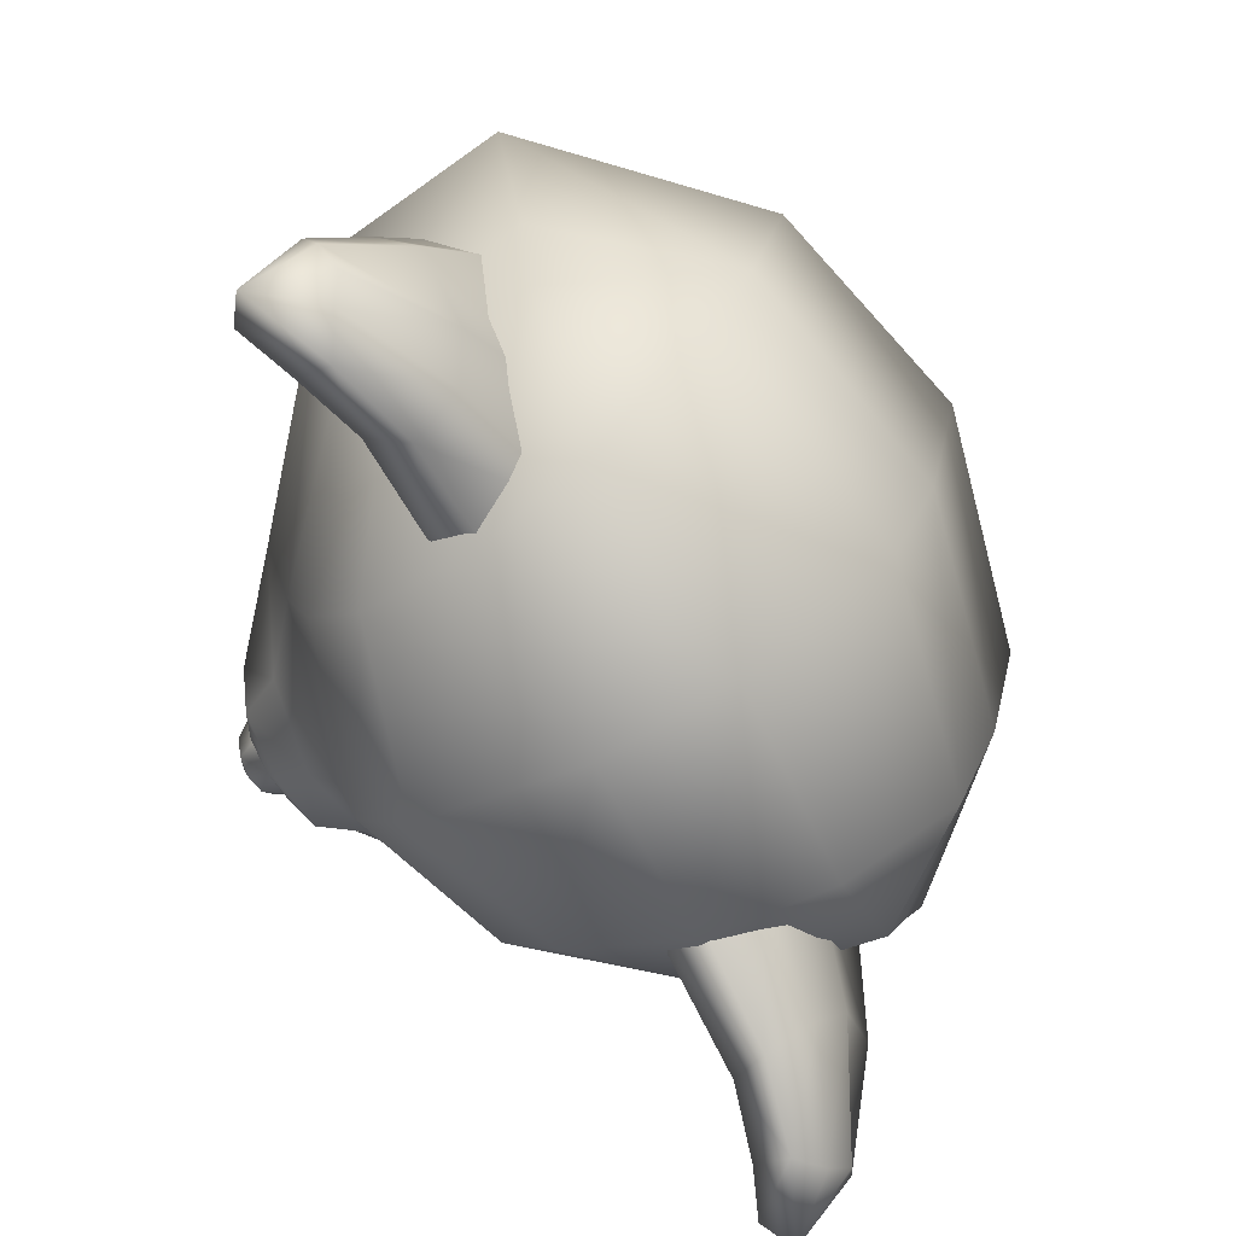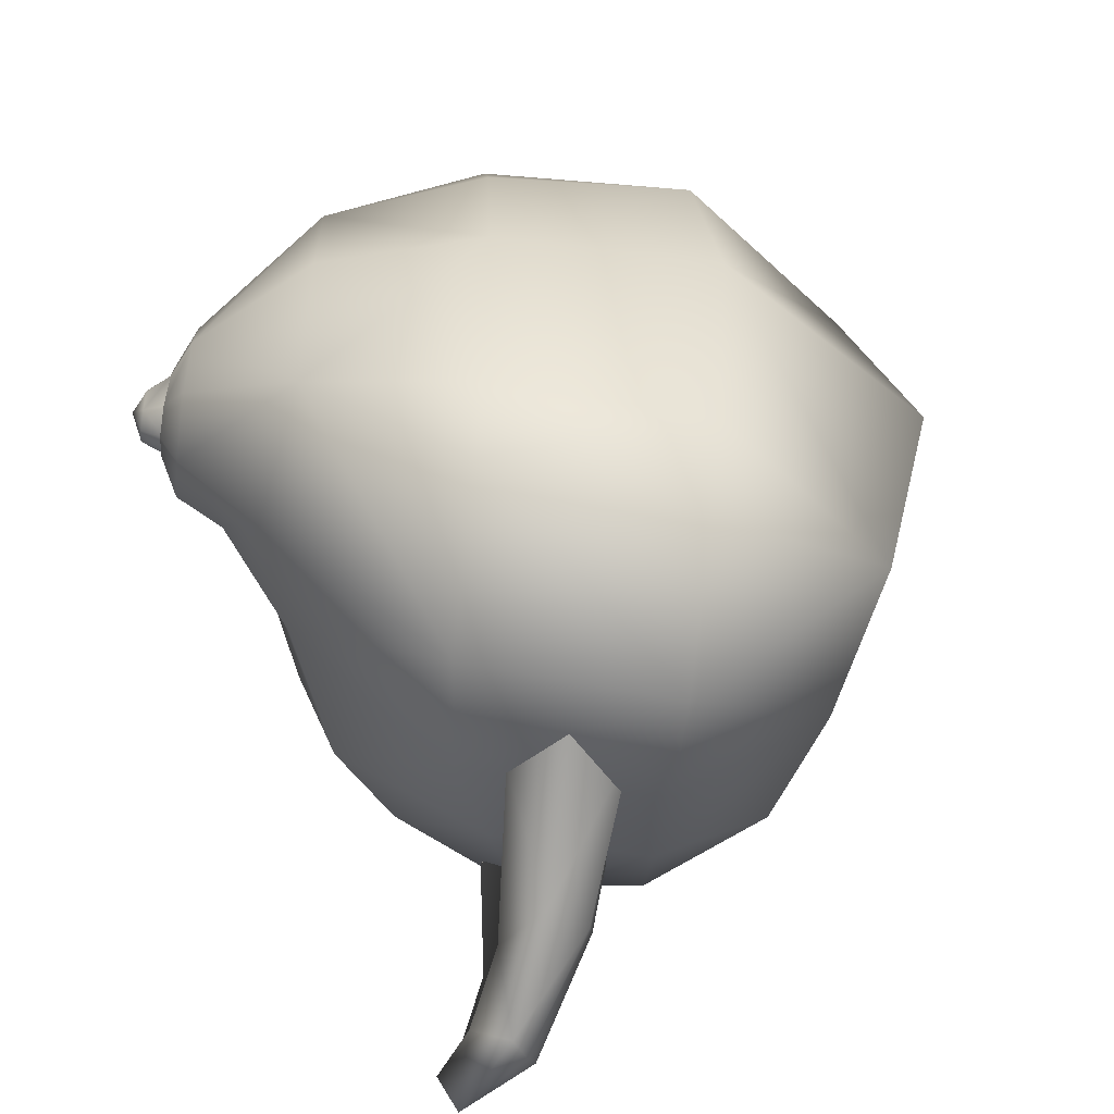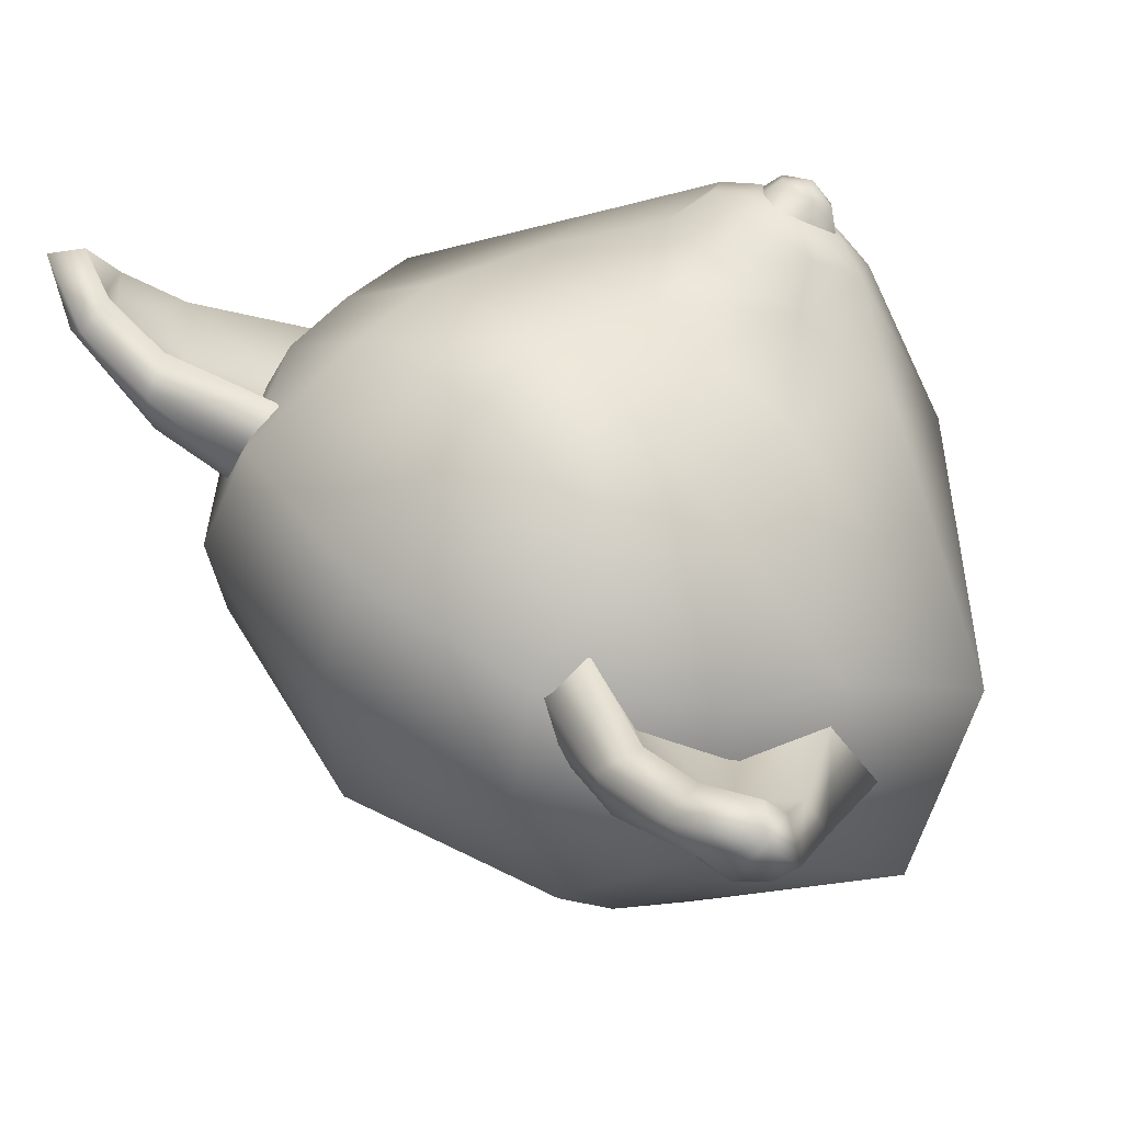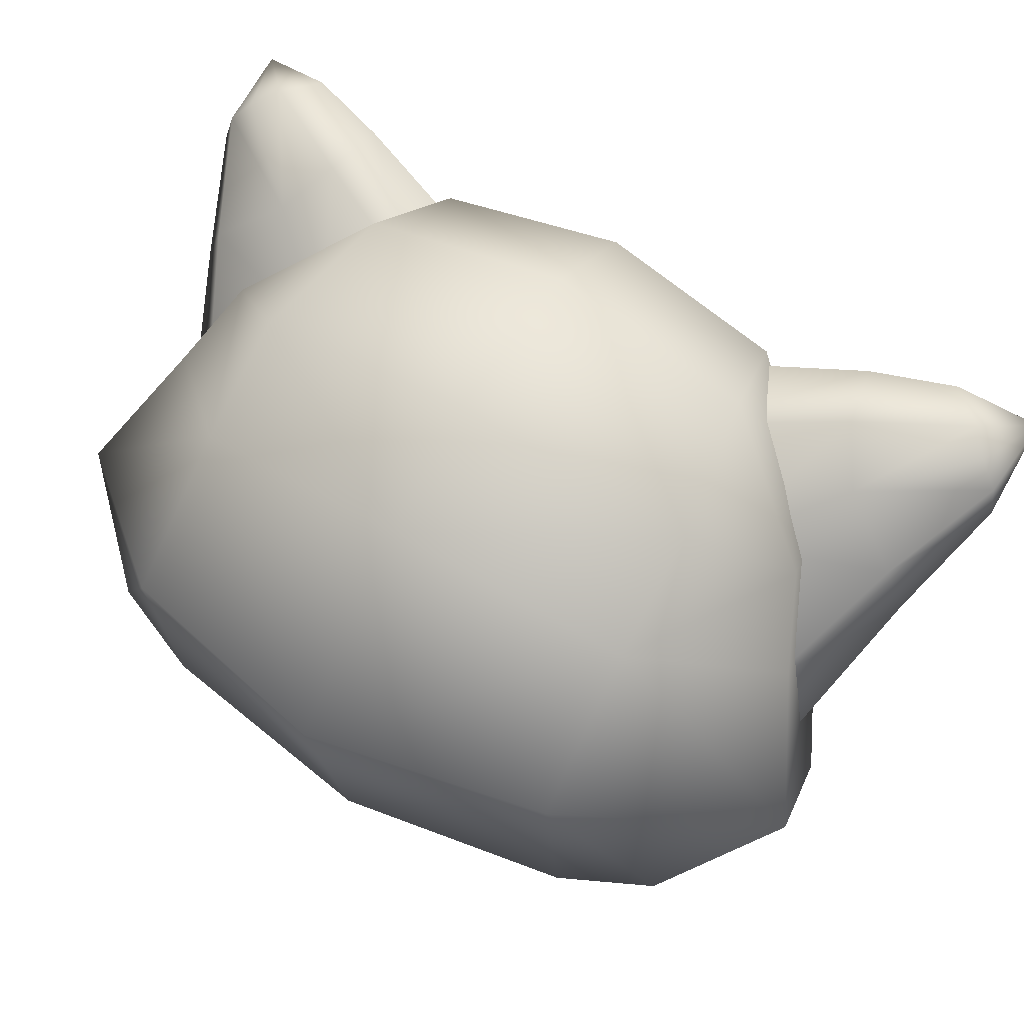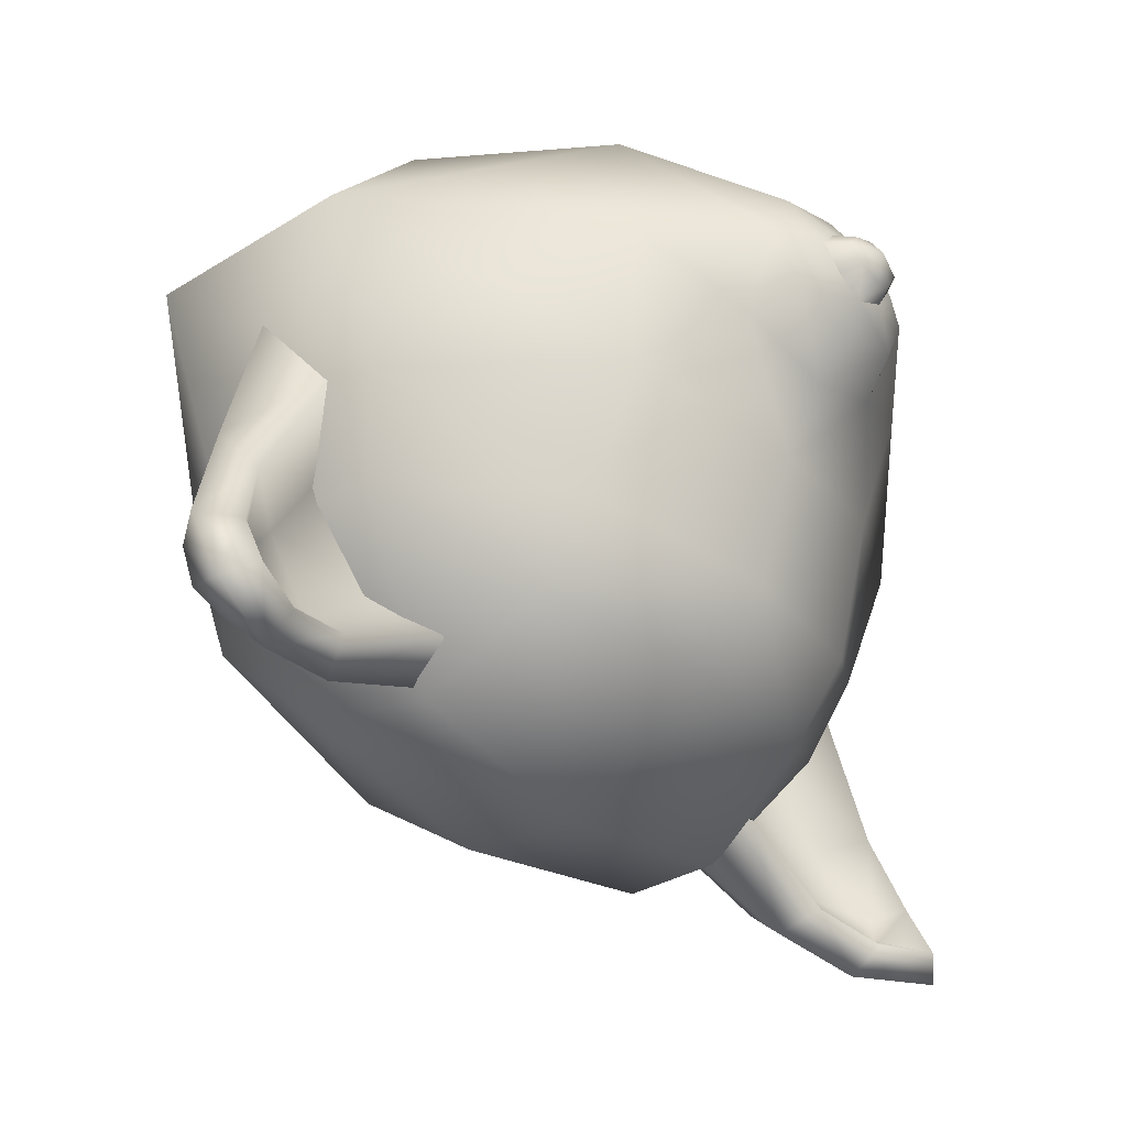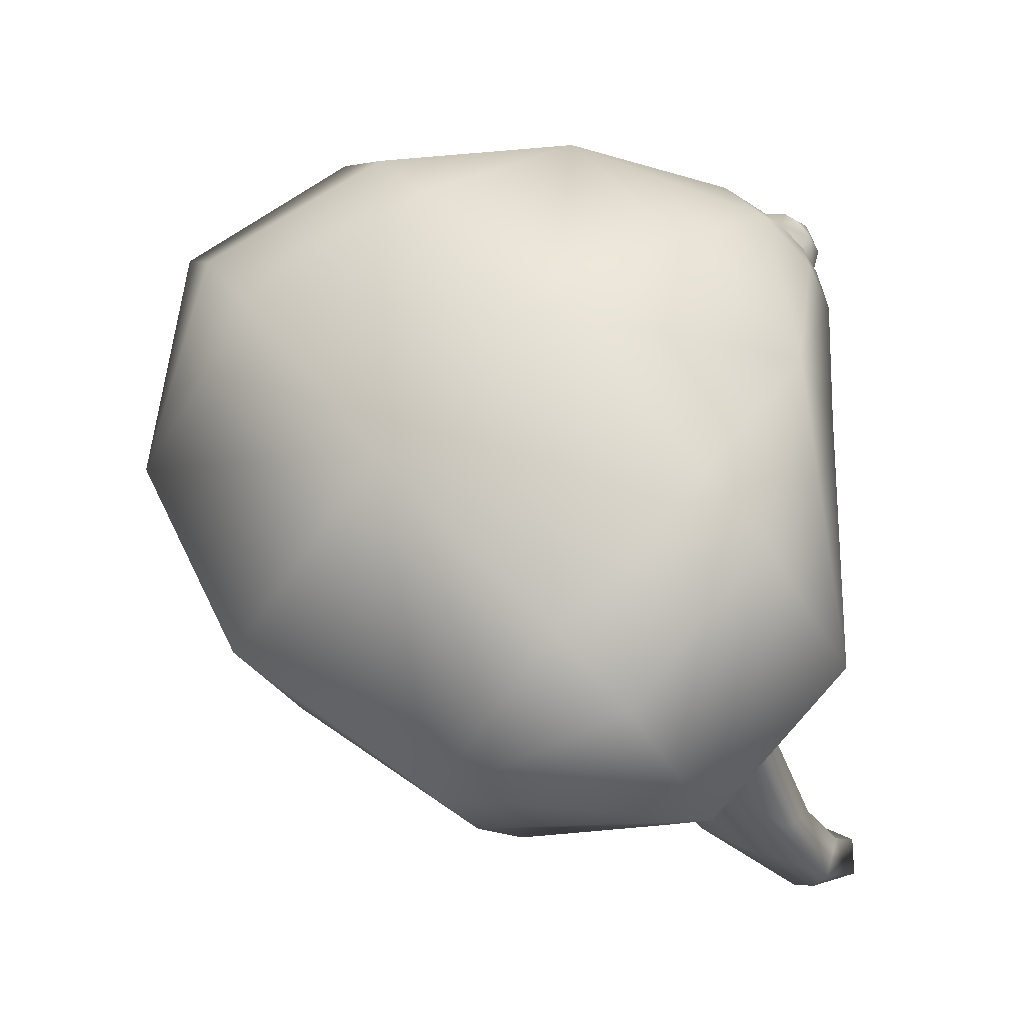
<metadata>
{"format":"obj","ext":"obj","renderer":"f3d","projection":"perspective","resolution":1024,"background":"white","views":[{"elev":-76.3,"azim":-35.8,"up":"+Z"},{"elev":28.5,"azim":-64.6,"up":"+Z"},{"elev":13.5,"azim":-145.4,"up":"+Y"},{"elev":-63.5,"azim":157.6,"up":"+Y"},{"elev":-32.4,"azim":159.8,"up":"+Z"},{"elev":64.5,"azim":76.4,"up":"+Z"}]}
</metadata>
<code>
g meger3d_Char_sundries_C14_1
v 0.04784 0.1922 0.237
v -0.05158 0.2595 0.1275
v 0.05155 0.2322 0.1233
v -0.07165 0.2424 0.1738
v -0.1195 0.2168 0.1857
v -0.08013 0.1258 0.2539
v -0.03781 0.2319 0.06481
v -0.07165 0.2566 0.08056
v -0.1042 0.2091 0.03061
v -0.1195 0.2359 0.05967
v -0.1022 0.2497 0.147
v -0.126 0.2347 0.1564
v -0.08835 0.2596 0.1275
v -0.126 0.245 0.08842
v -0.1022 0.2565 0.1021
v -0.1288 0.2451 0.1253
v -0.02204 0.003376 0.2757
v -0.08825 0.1849 -0.02579
v 0.04548 0.2126 0.01284
v 0.07181 0.1914 -0.09992
v -0.07111 0.166 -0.1329
v 0.09572 0.152 -0.1632
v -0.04721 0.1267 -0.1968
v 0.0189 0.001267 -0.2639
v 0.1571 0.07137 -0.2236
v 0.06622 -0.09801 -0.2491
v 0.2172 -0.01373 -0.2066
v 0.2992 0.0249 -0.09127
v 0.2249 0.1285 -0.08726
v 0.3248 0.02625 -0.01182
v 0.2328 0.158 -0.004873
v 0.2741 0.1747 0.1318
v 0.3665 0.03811 0.1136
v 0.1948 0.1183 0.237
v 0.298 -0.01477 0.2091
v 0.2296 -0.05757 0.2384
v 0.1361 0.0849 0.2583
v 0.05811 -0.1575 0.2529
v 0.2172 -0.01373 -0.2066
v 0.1168 -0.215 -0.1618
v 0.2729 -0.09222 -0.1193
v 0.06622 -0.09801 -0.2491
v 0.1302 -0.2579 -0.05994
v 0.2863 -0.1343 -0.02314
v 0.1386 -0.3018 0.116
v 0.2947 -0.1719 0.1119
v 0.05811 -0.1575 0.2529
v 0.2296 -0.05757 0.2384
v 0.3665 0.03811 0.1136
v 0.3248 0.02625 -0.01182
v 0.2992 0.0249 -0.09127
v 0.298 -0.01477 0.2091
v 0.2945 0.1535 -0.2535
v 0.3145 0.2155 -0.2252
v 0.2827 0.1797 -0.2342
v 0.3427 0.2107 -0.2393
v 0.3231 0.1913 -0.1782
v 0.3568 0.1714 -0.1672
v 0.3102 0.1609 -0.1157
v 0.3339 0.1306 -0.06993
v 0.2984 0.1564 -0.2162
v 0.2373 0.1399 -0.2229
v 0.2629 0.1126 -0.1909
v 0.3181 0.1667 -0.214
v 0.3176 0.1619 -0.1896
v 0.3269 0.1514 -0.2329
v 0.3466 0.1477 -0.2126
v 0.2905 0.07157 -0.1591
v 0.358 0.1604 -0.1897
v 0.3568 0.1714 -0.1672
v 0.3336 0.09621 -0.1049
v 0.3339 0.1306 -0.06993
v 0.2628 0.07492 -0.209
v 0.2547 0.1258 0.001766
v 0.245 0.0865 -0.05856
v 0.2886 0.1176 -0.1367
v 0.1911 0.07106 -0.1395
v 0.1544 0.1027 -0.1867
v 0.2382 0.1064 -0.2424
v 0.1097 0.04257 -0.1924
v 0.1612 0.0009923 -0.1601
v 0.2952 0.04446 0.01727
v 0.2205 0.009542 -0.07892
v 0.3 0.09635 0.06376
v 0.3 0.09635 0.06376
v -0.08861 0.2562 0.1268
v -0.1194 0.2619 0.1362
v -0.1105 0.2683 0.1238
v -0.1024 0.2464 0.1461
v -0.1024 0.2531 0.1016
v -0.1194 0.2663 0.1075
v -0.126 0.245 0.08842
v -0.1342 0.2602 0.09911
v -0.126 0.2347 0.1564
v -0.1342 0.2536 0.1424
v -0.1386 0.2655 0.1233
v -0.2081 0.06741 0.218
v -0.1873 0.1933 0.1174
v -0.1673 0.1958 0.1667
v -0.2282 0.09579 0.1026
v -0.1195 0.2168 0.1857
v -0.08013 0.1258 0.2539
v -0.1666 0.1691 0.05528
v -0.1673 0.21 0.07349
v -0.1042 0.2091 0.03061
v -0.1195 0.2359 0.05967
v -0.1512 0.2259 0.1433
v -0.126 0.2347 0.1564
v -0.165 0.2222 0.1218
v -0.126 0.245 0.08842
v -0.1512 0.2327 0.09845
v -0.1288 0.2451 0.1253
v -0.02204 0.003376 0.2757
v -0.1802 -0.06934 0.2349
v -0.123 -0.2295 0.2123
v 0.05811 -0.1575 0.2529
v -0.2396 -0.09352 0.2048
v -0.1947 -0.255 0.1726
v -0.2665 -0.2705 0.06677
v -0.3196 -0.1148 0.08784
v -0.2651 -0.0848 -0.0417
v -0.196 0.09484 -0.005018
v -0.2169 -0.2379 -0.05189
v -0.2273 -0.092 -0.1207
v -0.1908 -0.2141 -0.1275
v -0.125 -0.0662 -0.2444
v -0.09682 -0.1668 -0.2298
v 0.06622 -0.09801 -0.2491
v 0.0189 0.001267 -0.2639
v -0.1581 0.02822 -0.182
v -0.04721 0.1267 -0.1968
v -0.07111 0.166 -0.1329
v -0.182 0.06764 -0.1187
v -0.08825 0.1849 -0.02579
v -0.09682 -0.1668 -0.2298
v 0.1168 -0.215 -0.1618
v 0.06622 -0.09801 -0.2491
v -0.0796 -0.2641 -0.1454
v 0.1302 -0.2579 -0.05994
v -0.06619 -0.3062 -0.04921
v 0.1386 -0.3018 0.116
v -0.05782 -0.3439 0.08581
v 0.05811 -0.1575 0.2529
v -0.123 -0.2295 0.2123
v -0.2665 -0.2705 0.06677
v -0.2169 -0.2379 -0.05189
v -0.1908 -0.2141 -0.1275
v -0.1947 -0.255 0.1726
v -0.2695 -0.1216 -0.2952
v -0.3337 -0.1006 -0.2731
v -0.3454 -0.1248 -0.2902
v -0.2851 -0.09719 -0.2762
v -0.3255 -0.1249 -0.2261
v -0.3318 -0.1643 -0.2181
v -0.3012 -0.1373 -0.161
v -0.2974 -0.1772 -0.1166
v -0.2786 -0.125 -0.2589
v -0.2277 -0.0868 -0.2573
v -0.2256 -0.1256 -0.227
v -0.299 -0.1342 -0.2597
v -0.2978 -0.1382 -0.2351
v -0.2901 -0.1494 -0.2785
v -0.3015 -0.1684 -0.2605
v -0.214 -0.1745 -0.1964
v -0.3212 -0.1708 -0.24
v -0.3318 -0.1643 -0.2181
v -0.266 -0.1962 -0.1493
v -0.2974 -0.1772 -0.1166
v -0.1939 -0.1478 -0.2427
v -0.2539 -0.1222 -0.03585
v -0.21 -0.1354 -0.09222
v -0.2658 -0.1796 0.02191
v -0.1523 -0.04684 -0.2094
v -0.1996 -0.1071 -0.2748
v -0.07725 -0.04858 -0.2063
v -0.07982 -0.1165 -0.1779
v -0.1323 -0.1625 -0.105
v -0.2166 -0.2051 -0.02059
v -0.2658 -0.1796 0.02191
v -0.2517 -0.1458 -0.1767
v -0.1554 -0.0979 -0.1652
v -0.1621 0.2203 0.1214
v -0.149 0.2475 0.134
v -0.1483 0.224 0.1427
v -0.1579 0.2451 0.1203
v -0.1483 0.2307 0.09816
v -0.149 0.2518 0.1053
v -0.126 0.245 0.08842
v -0.1342 0.2602 0.09911
v -0.126 0.2347 0.1564
v -0.1342 0.2536 0.1424
v -0.1386 0.2655 0.1233
g meger3d_Char_sundries_C14_1_0
f 3 2 1
f 4 1 2
f 4 5 1
f 6 1 5
f 3 7 2
f 8 2 7
f 7 9 8
f 10 8 9
f 4 11 5
f 12 5 11
f 2 13 4
f 11 4 13
f 10 14 8
f 15 8 14
f 8 15 2
f 13 2 15
f 11 16 12
f 13 16 11
f 14 16 15
f 15 16 13
f 6 17 1
f 9 7 18
f 19 18 7
f 19 20 18
f 21 18 20
f 20 22 21
f 23 21 22
f 23 22 24
f 25 24 22
f 24 25 26
f 27 26 25
f 27 25 28
f 29 28 25
f 29 22 20
f 25 22 29
f 28 29 30
f 31 30 29
f 29 20 31
f 19 31 20
f 31 19 32
f 3 32 19
f 32 33 31
f 30 31 33
f 32 3 1
f 32 34 33
f 34 32 1
f 35 33 34
f 35 34 36
f 37 36 34
f 37 34 1
f 37 1 17
f 37 17 36
f 38 36 17
f 19 7 3
f 41 40 39
f 42 39 40
f 40 41 43
f 44 43 41
f 43 44 45
f 46 45 44
f 45 46 47
f 48 47 46
f 46 44 49
f 50 49 44
f 50 44 51
f 41 51 44
f 51 41 39
f 52 48 46
f 49 52 46
f 55 54 53
f 56 53 54
f 54 57 56
f 58 56 57
f 57 59 58
f 60 58 59
f 55 61 54
f 55 62 61
f 55 53 62
f 63 61 62
f 64 54 61
f 54 64 57
f 65 57 64
f 57 65 59
f 61 63 65
f 65 64 61
f 53 56 66
f 66 56 67
f 67 68 66
f 67 69 68
f 67 56 69
f 69 56 70
f 71 68 69
f 69 70 71
f 72 71 70
f 73 66 68
f 59 74 60
f 74 59 75
f 76 75 59
f 76 59 65
f 76 65 63
f 63 77 76
f 75 76 77
f 77 63 78
f 62 78 63
f 62 79 78
f 80 78 79
f 73 81 79
f 80 79 81
f 79 62 53
f 79 53 73
f 66 73 53
f 71 72 82
f 82 83 71
f 68 71 83
f 81 73 83
f 68 83 73
f 84 82 72
f 85 60 74
f 88 87 86
f 89 86 87
f 86 90 88
f 91 88 90
f 90 92 91
f 93 91 92
f 89 87 94
f 95 94 87
f 96 87 88
f 96 91 93
f 96 88 91
f 96 95 87
f 99 98 97
f 100 97 98
f 99 97 101
f 102 101 97
f 100 98 103
f 104 103 98
f 103 104 105
f 106 105 104
f 99 101 107
f 108 107 101
f 107 109 99
f 98 99 109
f 106 104 110
f 111 110 104
f 109 111 98
f 104 98 111
f 112 107 108
f 112 109 107
f 112 110 111
f 112 111 109
f 102 97 113
f 114 113 97
f 114 115 113
f 116 113 115
f 114 117 115
f 117 114 97
f 118 115 117
f 118 117 119
f 120 119 117
f 120 117 97
f 120 121 119
f 121 120 122
f 100 122 120
f 100 120 97
f 123 119 121
f 121 124 123
f 125 123 124
f 124 126 125
f 127 125 126
f 127 126 128
f 129 128 126
f 126 130 129
f 130 126 124
f 131 129 130
f 131 130 132
f 133 132 130
f 122 133 121
f 124 121 133
f 130 124 133
f 132 133 134
f 122 134 133
f 122 103 134
f 103 122 100
f 105 134 103
f 137 136 135
f 138 135 136
f 136 139 138
f 140 138 139
f 139 141 140
f 142 140 141
f 141 143 142
f 144 142 143
f 142 145 140
f 146 140 145
f 138 140 147
f 146 147 140
f 138 147 135
f 144 148 142
f 148 145 142
f 151 150 149
f 152 149 150
f 150 151 153
f 154 153 151
f 153 154 155
f 156 155 154
f 152 150 157
f 152 157 158
f 152 158 149
f 159 158 157
f 160 157 150
f 150 153 160
f 161 160 153
f 153 155 161
f 157 161 159
f 160 161 157
f 151 149 162
f 151 162 163
f 163 162 164
f 163 164 165
f 151 163 165
f 151 165 166
f 167 165 164
f 165 167 166
f 168 166 167
f 169 164 162
f 155 156 170
f 170 171 155
f 172 170 156
f 158 159 173
f 158 173 174
f 175 174 173
f 175 176 174
f 169 174 176
f 174 149 158
f 174 169 149
f 162 149 169
f 164 177 167
f 164 169 177
f 176 177 169
f 178 167 177
f 167 178 168
f 179 168 178
f 180 155 171
f 171 181 180
f 159 180 181
f 181 173 159
f 180 161 155
f 180 159 161
f 184 183 182
f 185 182 183
f 182 185 186
f 187 186 185
f 186 187 188
f 189 188 187
f 184 190 183
f 191 183 190
f 183 192 185
f 187 192 189
f 185 192 187
f 191 192 183

</code>
